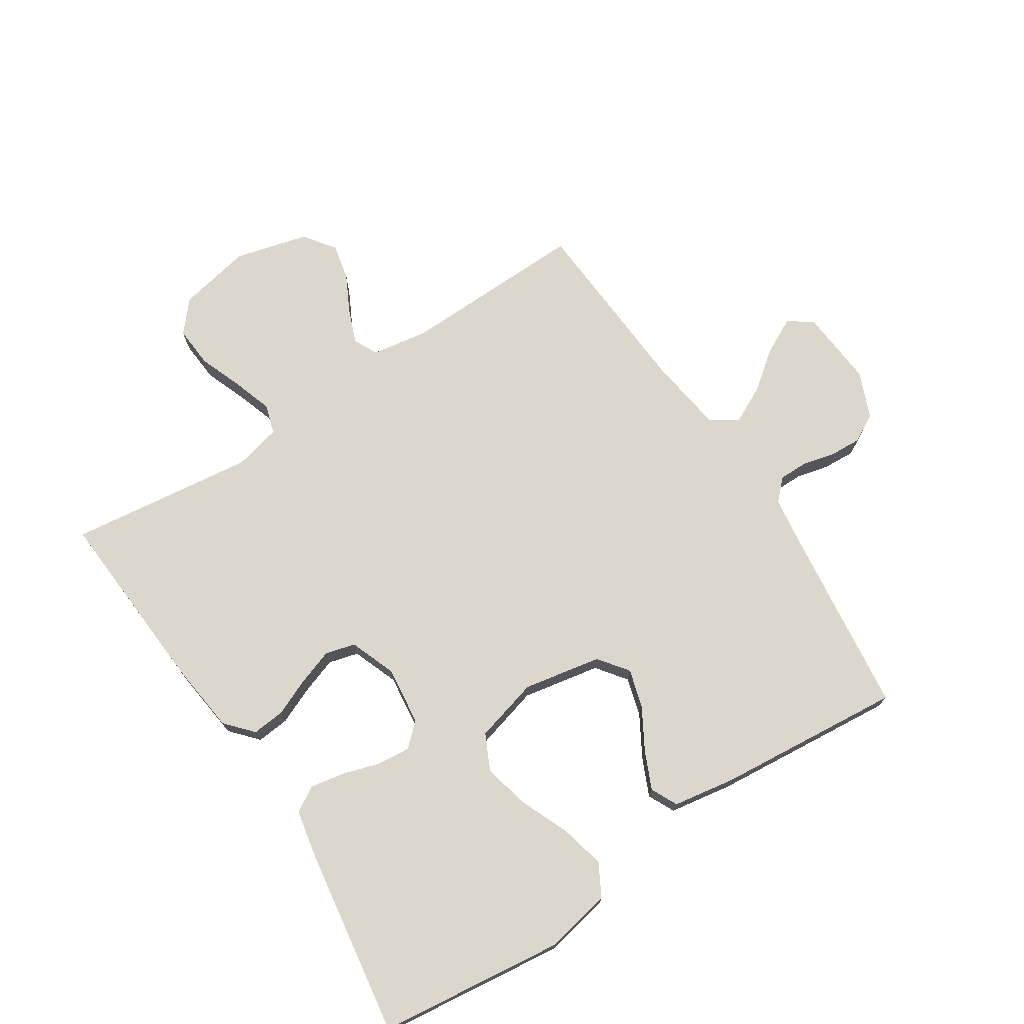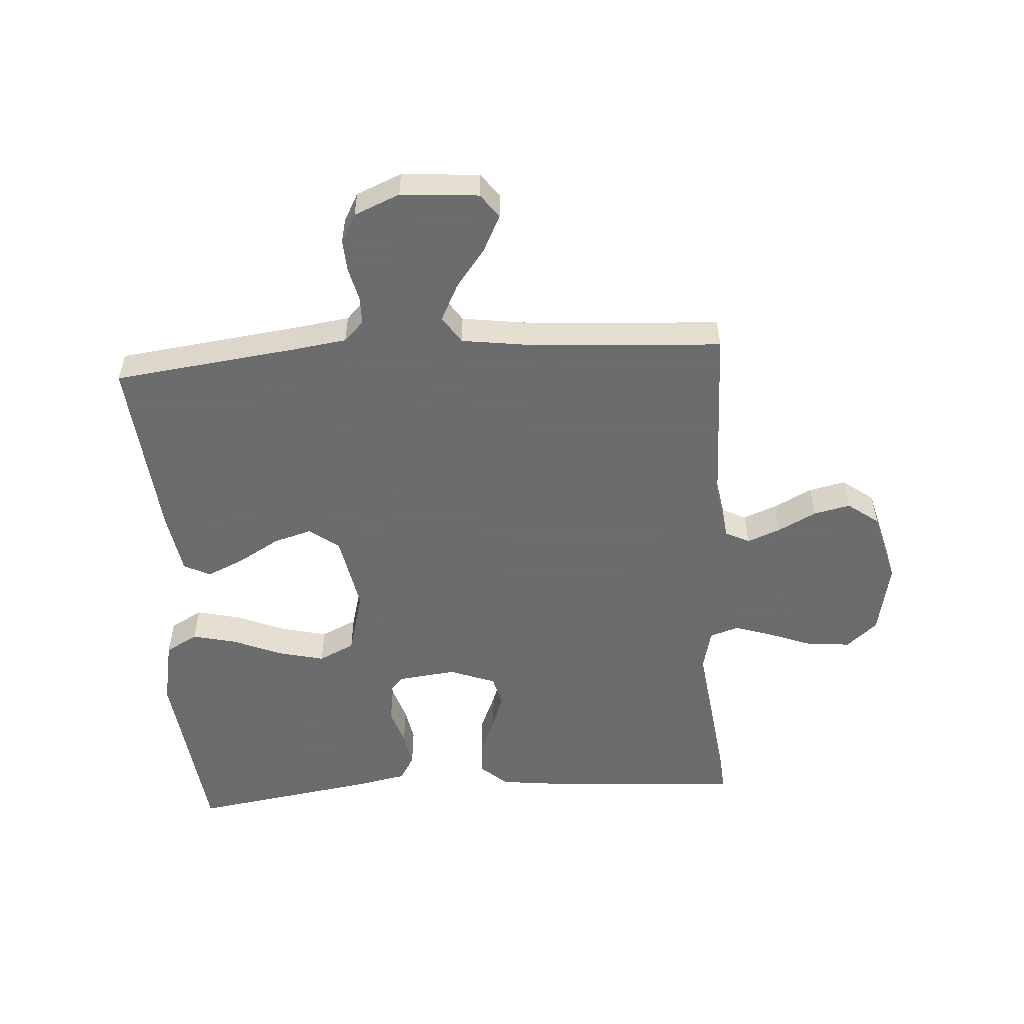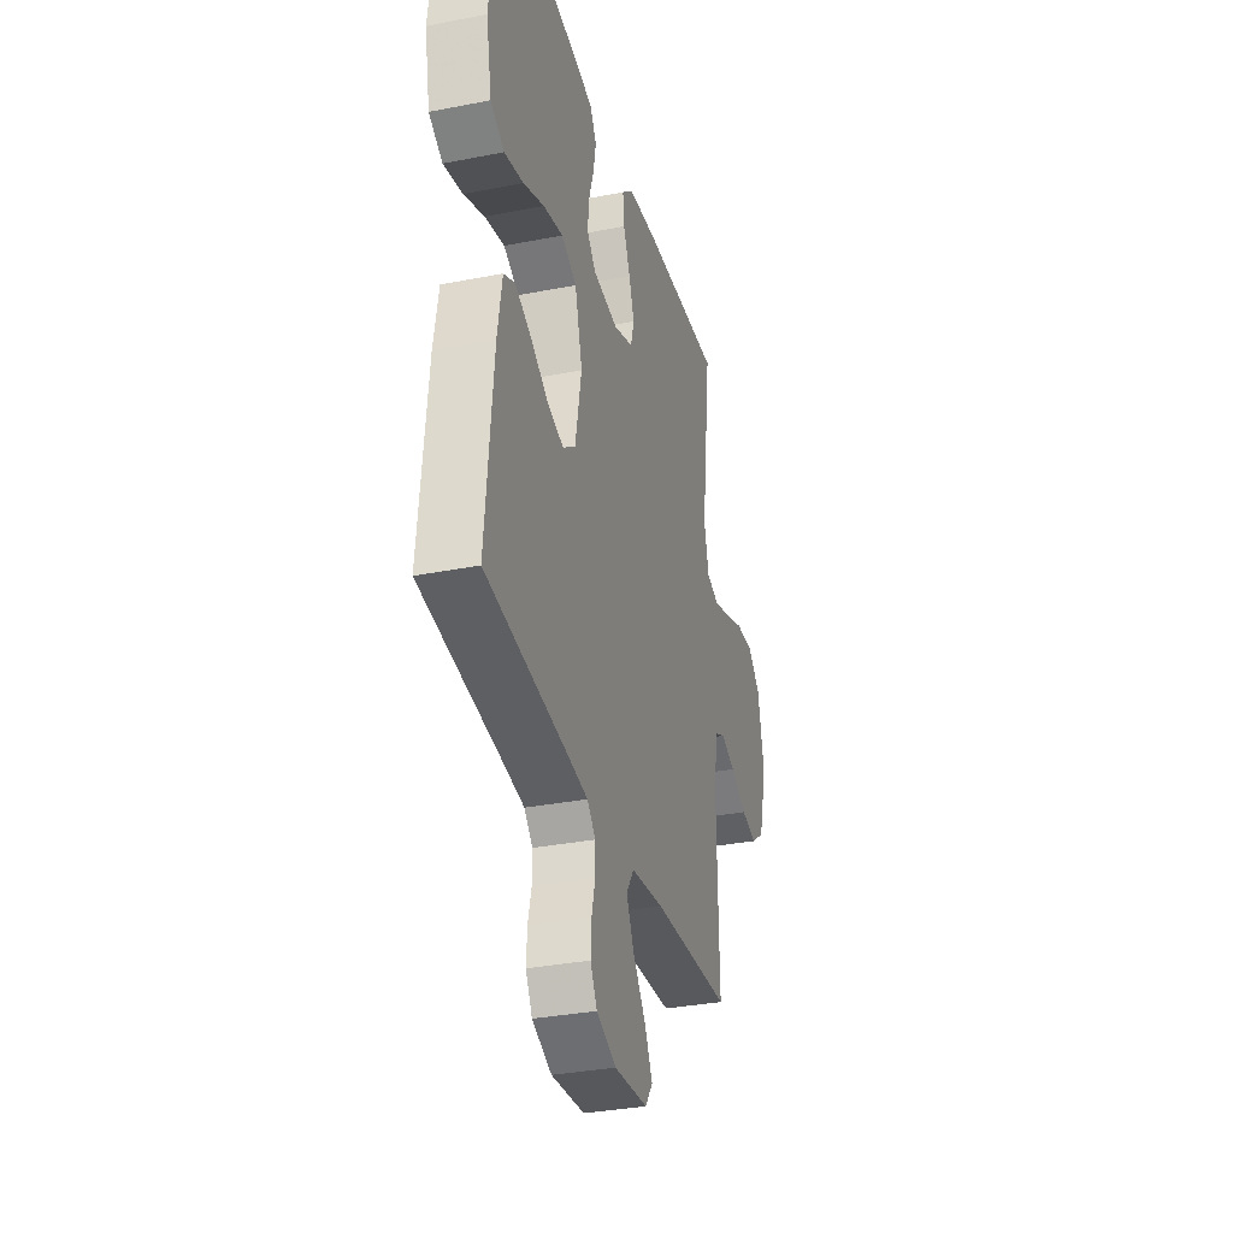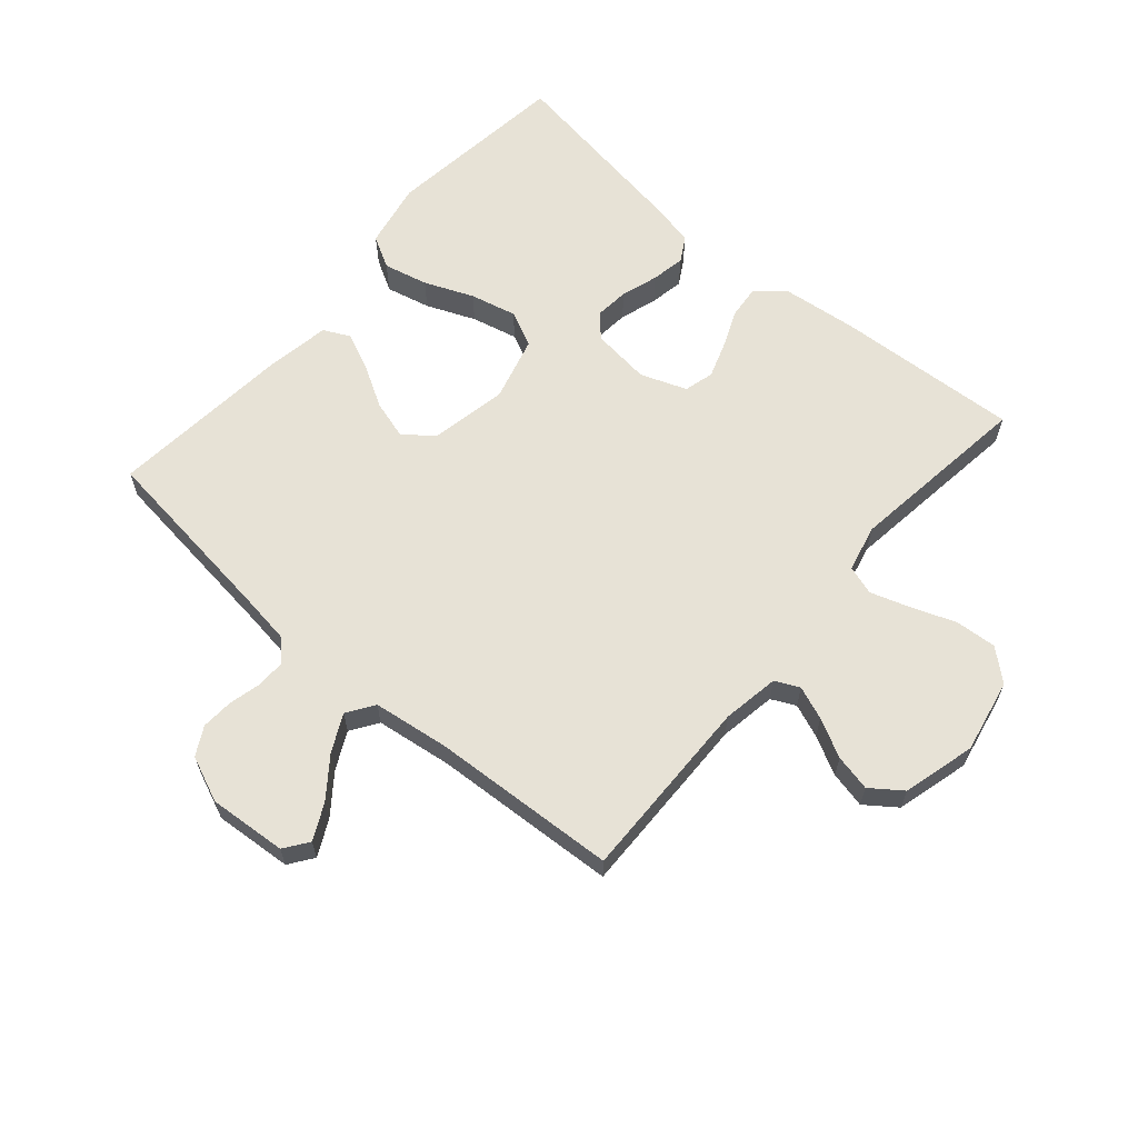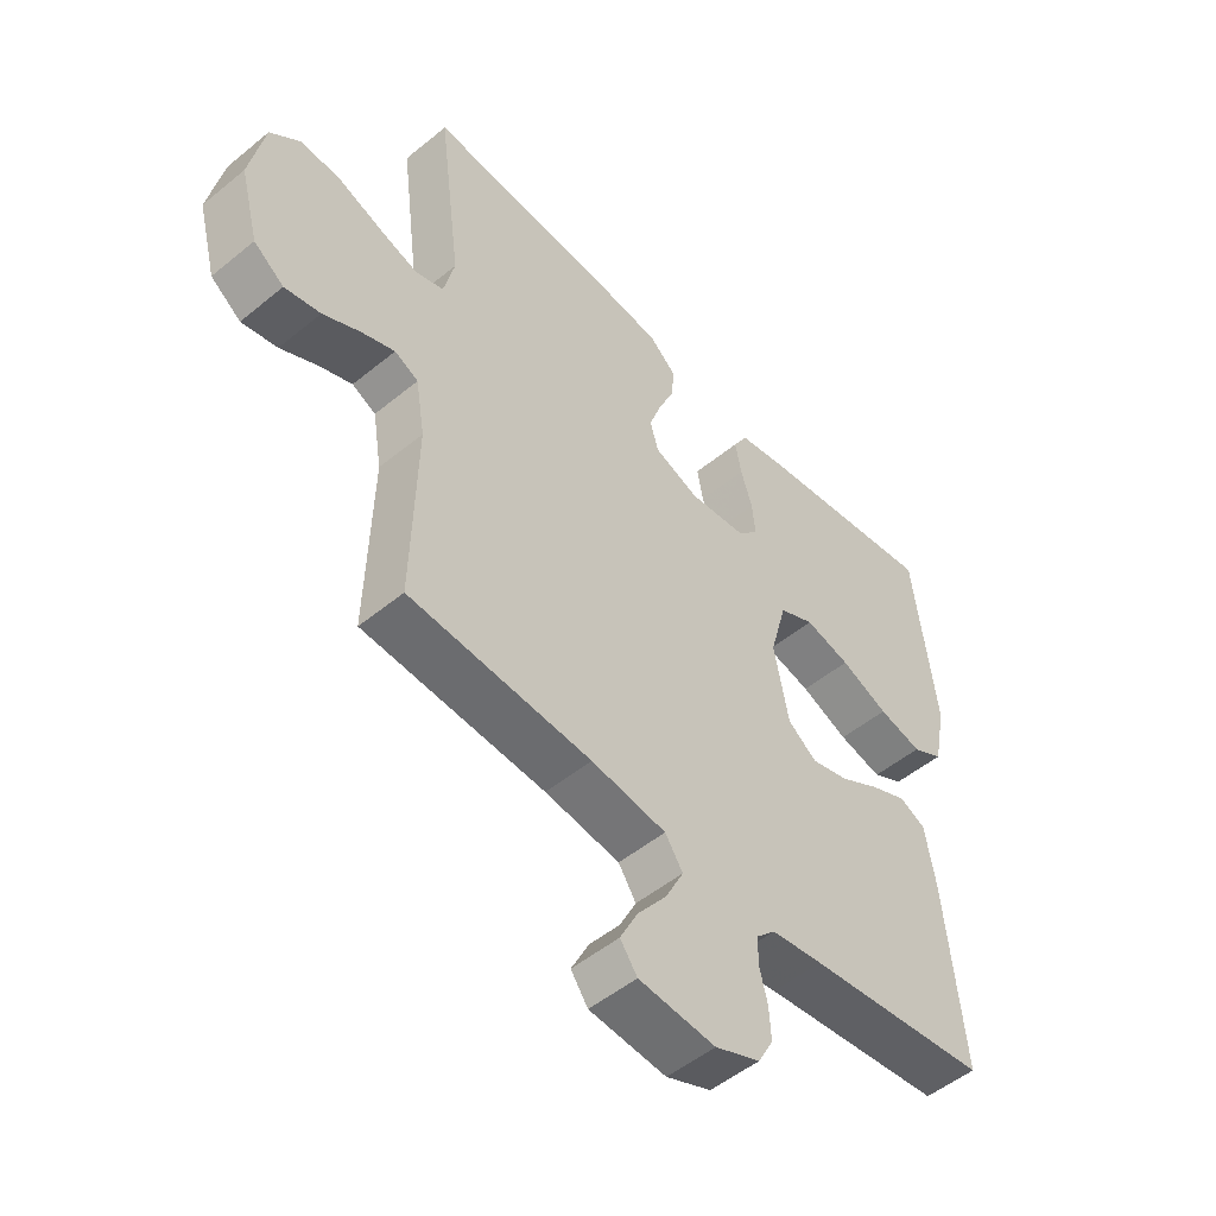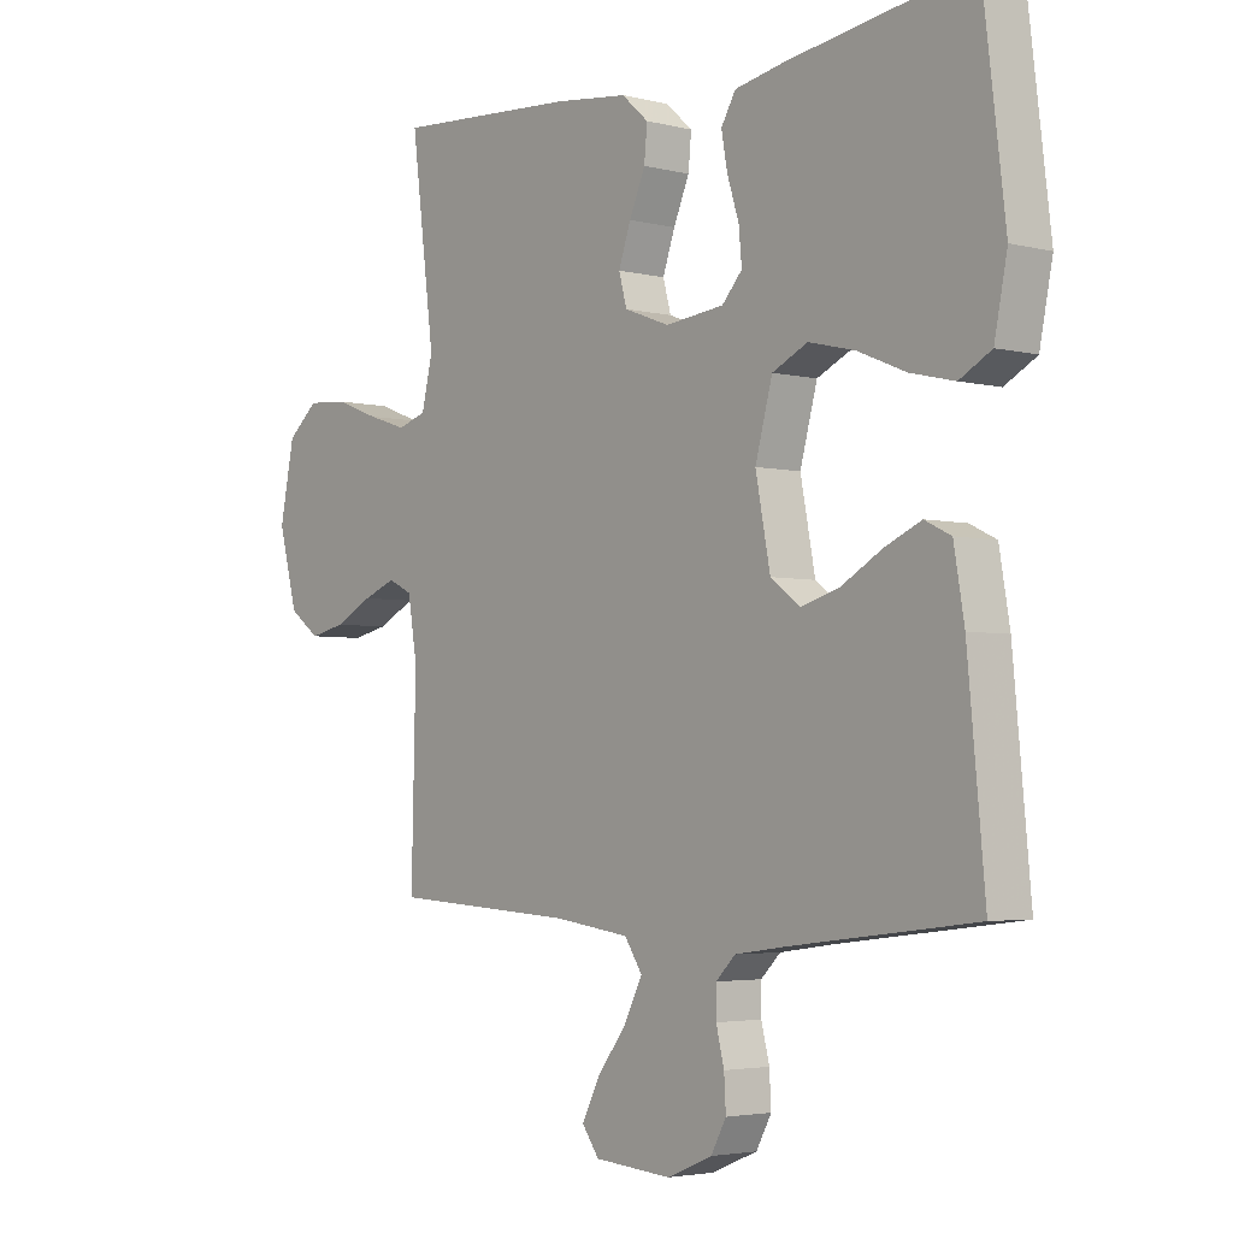
<metadata>
{"format":"obj","ext":"obj","renderer":"f3d","projection":"perspective","resolution":1024,"background":"white","views":[{"elev":73.0,"azim":56.8,"up":"+Y"},{"elev":-53.5,"azim":-176.2,"up":"+Y"},{"elev":-33.1,"azim":105.1,"up":"+Z"},{"elev":63.1,"azim":-139.1,"up":"+Y"},{"elev":-51.4,"azim":-48.3,"up":"+Z"},{"elev":-3.5,"azim":49.8,"up":"+Z"}]}
</metadata>
<code>
v 0.5 0.07 -0.5
v 0.2 0.07 -0.537
v 0.115 0.07 -0.549
v 0.083 0.07 -0.581
v 0.083 0.07 -0.627
v 0.096 0.07 -0.68
v 0.099 0.07 -0.732
v 0.074 0.07 -0.778
v 0 0.07 -0.809
v -0.126 0.07 -0.799
v -0.154 0.07 -0.76
v -0.125 0.07 -0.702
v -0.077 0.07 -0.639
v -0.047 0.07 -0.579
v -0.076 0.07 -0.535
v -0.2 0.07 -0.518
v -0.5 0.07 -0.5
v -0.493 0.07 -0.2
v -0.508 0.07 -0.108
v -0.547 0.07 -0.089
v -0.601 0.07 -0.11
v -0.663 0.07 -0.142
v -0.722 0.07 -0.155
v -0.772 0.07 -0.118
v -0.803 0.07 0
v -0.779 0.07 0.119
v -0.729 0.07 0.162
v -0.662 0.07 0.157
v -0.591 0.07 0.13
v -0.527 0.07 0.109
v -0.48 0.07 0.124
v -0.462 0.07 0.2
v -0.5 0.07 0.5
v -0.2 0.07 0.481
v -0.08 0.07 0.467
v -0.036 0.07 0.428
v -0.041 0.07 0.375
v -0.067 0.07 0.314
v -0.087 0.07 0.256
v -0.074 0.07 0.208
v 0 0.07 0.18
v 0.096 0.07 0.191
v 0.129 0.07 0.228
v 0.124 0.07 0.282
v 0.105 0.07 0.342
v 0.095 0.07 0.397
v 0.119 0.07 0.438
v 0.2 0.07 0.454
v 0.5 0.07 0.5
v 0.536 0.07 0.2
v 0.515 0.07 0.093
v 0.463 0.07 0.064
v 0.391 0.07 0.081
v 0.312 0.07 0.114
v 0.237 0.07 0.132
v 0.179 0.07 0.104
v 0.151 0.07 0
v 0.175 0.07 -0.126
v 0.223 0.07 -0.162
v 0.285 0.07 -0.144
v 0.352 0.07 -0.105
v 0.412 0.07 -0.078
v 0.455 0.07 -0.099
v 0.472 0.07 -0.2
v 0.5 0 -0.5
v 0.2 0 -0.537
v 0.115 0 -0.549
v 0.083 0 -0.581
v 0.083 0 -0.627
v 0.096 0 -0.68
v 0.099 0 -0.732
v 0.074 0 -0.778
v 0 0 -0.809
v -0.126 0 -0.799
v -0.154 0 -0.76
v -0.125 0 -0.702
v -0.077 0 -0.639
v -0.047 0 -0.579
v -0.076 0 -0.535
v -0.2 0 -0.518
v -0.5 0 -0.5
v -0.493 0 -0.2
v -0.508 0 -0.108
v -0.547 0 -0.089
v -0.601 0 -0.11
v -0.663 0 -0.142
v -0.722 0 -0.155
v -0.772 0 -0.118
v -0.803 0 0
v -0.779 0 0.119
v -0.729 0 0.162
v -0.662 0 0.157
v -0.591 0 0.13
v -0.527 0 0.109
v -0.48 0 0.124
v -0.462 0 0.2
v -0.5 0 0.5
v -0.2 0 0.481
v -0.08 0 0.467
v -0.036 0 0.428
v -0.041 0 0.375
v -0.067 0 0.314
v -0.087 0 0.256
v -0.074 0 0.208
v 0 0 0.18
v 0.096 0 0.191
v 0.129 0 0.228
v 0.124 0 0.282
v 0.105 0 0.342
v 0.095 0 0.397
v 0.119 0 0.438
v 0.2 0 0.454
v 0.5 0 0.5
v 0.536 0 0.2
v 0.515 0 0.093
v 0.463 0 0.064
v 0.391 0 0.081
v 0.312 0 0.114
v 0.237 0 0.132
v 0.179 0 0.104
v 0.151 0 0
v 0.175 0 -0.126
v 0.223 0 -0.162
v 0.285 0 -0.144
v 0.352 0 -0.105
v 0.412 0 -0.078
v 0.455 0 -0.099
v 0.472 0 -0.2
f 64 1 2
f 63 64 2
f 62 63 2
f 61 62 2
f 60 61 2
f 59 60 2 3
f 58 59 3 4
f 57 58 4
f 52 53 54
f 51 52 54
f 50 51 54
f 49 50 54
f 48 49 54
f 47 48 54
f 46 47 54
f 45 46 54
f 44 45 54
f 43 44 54 55
f 42 43 55 56
f 36 37 38
f 35 36 38
f 34 35 38
f 33 34 38
f 32 33 38
f 31 32 38 39
f 27 28 29
f 26 27 29
f 25 26 29
f 24 25 29
f 23 24 29
f 22 23 29
f 21 22 29
f 20 21 29 30
f 19 20 30 31
f 16 17 18
f 31 39 40
f 19 31 40
f 18 19 40
f 16 18 40
f 15 16 40
f 11 12 13
f 10 11 13
f 9 10 13
f 8 9 13
f 7 8 13
f 6 7 13
f 5 6 13
f 4 5 13 14
f 41 42 56 57
f 40 41 57
f 15 40 57
f 14 15 57
f 4 14 57
f 66 65 128
f 66 128 127
f 66 127 126
f 66 126 125
f 66 125 124
f 67 66 124 123
f 68 67 123 122
f 68 122 121
f 118 117 116
f 118 116 115
f 118 115 114
f 118 114 113
f 118 113 112
f 118 112 111
f 118 111 110
f 118 110 109
f 118 109 108
f 119 118 108 107
f 120 119 107 106
f 102 101 100
f 102 100 99
f 102 99 98
f 102 98 97
f 102 97 96
f 103 102 96 95
f 93 92 91
f 93 91 90
f 93 90 89
f 93 89 88
f 93 88 87
f 93 87 86
f 93 86 85
f 94 93 85 84
f 95 94 84 83
f 82 81 80
f 104 103 95
f 104 95 83
f 104 83 82
f 104 82 80
f 104 80 79
f 77 76 75
f 77 75 74
f 77 74 73
f 77 73 72
f 77 72 71
f 77 71 70
f 77 70 69
f 78 77 69 68
f 121 120 106 105
f 121 105 104
f 121 104 79
f 121 79 78
f 121 78 68
f 1 65 66 2
f 2 66 67 3
f 3 67 68 4
f 4 68 69 5
f 5 69 70 6
f 6 70 71 7
f 7 71 72 8
f 8 72 73 9
f 9 73 74 10
f 10 74 75 11
f 11 75 76 12
f 12 76 77 13
f 13 77 78 14
f 14 78 79 15
f 15 79 80 16
f 16 80 81 17
f 17 81 82 18
f 18 82 83 19
f 19 83 84 20
f 20 84 85 21
f 21 85 86 22
f 22 86 87 23
f 23 87 88 24
f 24 88 89 25
f 25 89 90 26
f 26 90 91 27
f 27 91 92 28
f 28 92 93 29
f 29 93 94 30
f 30 94 95 31
f 31 95 96 32
f 32 96 97 33
f 33 97 98 34
f 34 98 99 35
f 35 99 100 36
f 36 100 101 37
f 37 101 102 38
f 38 102 103 39
f 39 103 104 40
f 40 104 105 41
f 41 105 106 42
f 42 106 107 43
f 43 107 108 44
f 44 108 109 45
f 45 109 110 46
f 46 110 111 47
f 47 111 112 48
f 48 112 113 49
f 49 113 114 50
f 50 114 115 51
f 51 115 116 52
f 52 116 117 53
f 53 117 118 54
f 54 118 119 55
f 55 119 120 56
f 56 120 121 57
f 57 121 122 58
f 58 122 123 59
f 59 123 124 60
f 60 124 125 61
f 61 125 126 62
f 62 126 127 63
f 63 127 128 64
f 64 128 65 1

</code>
